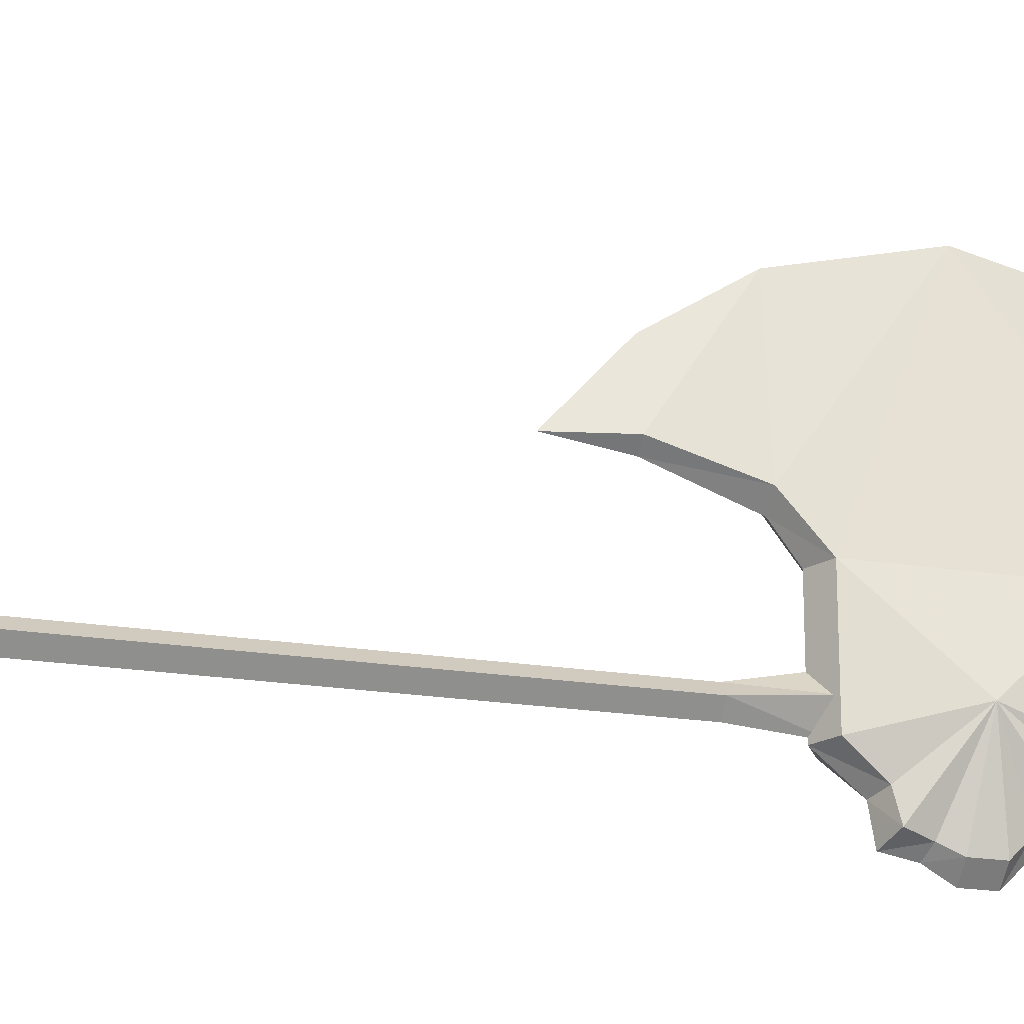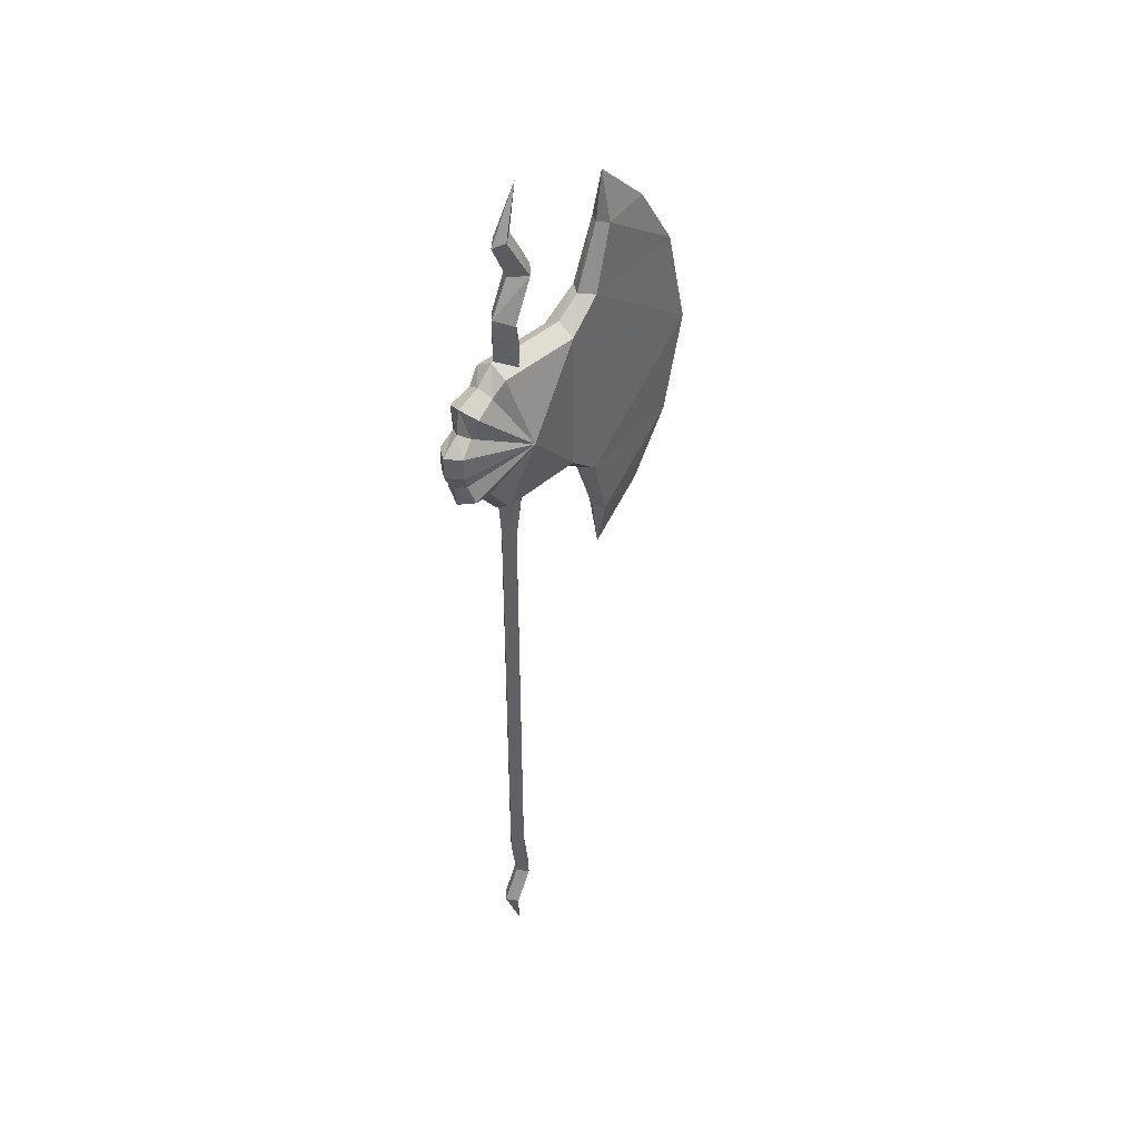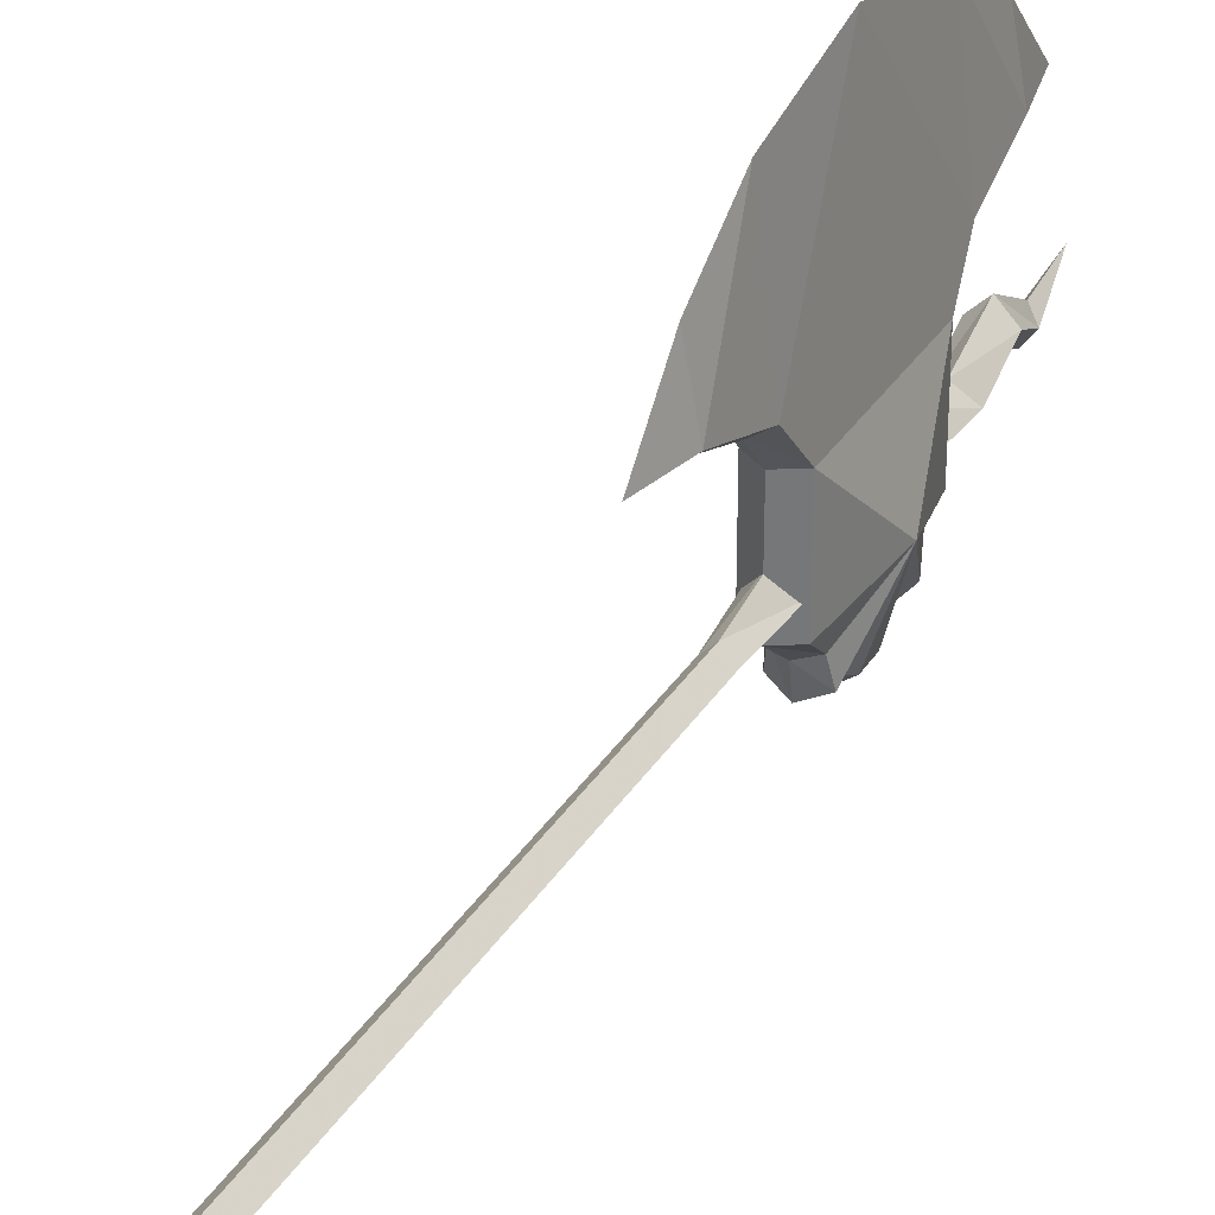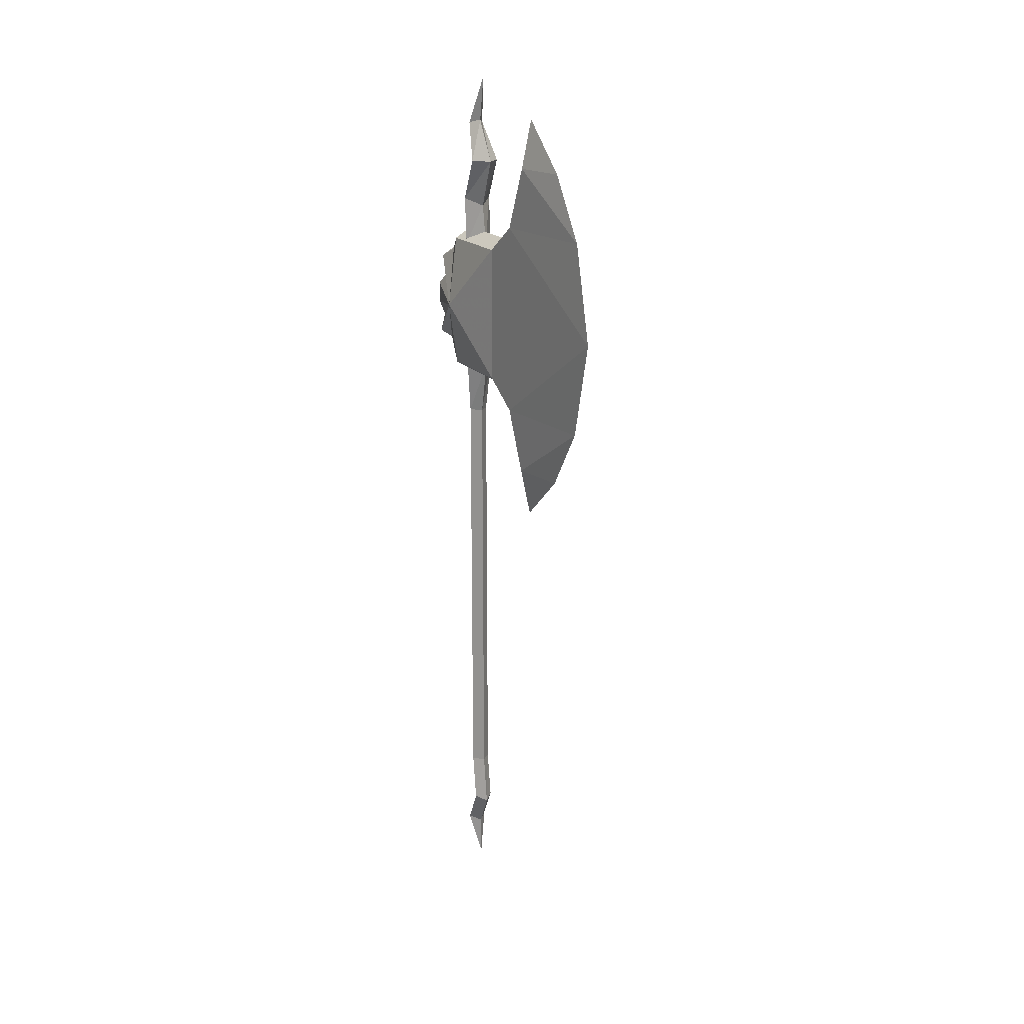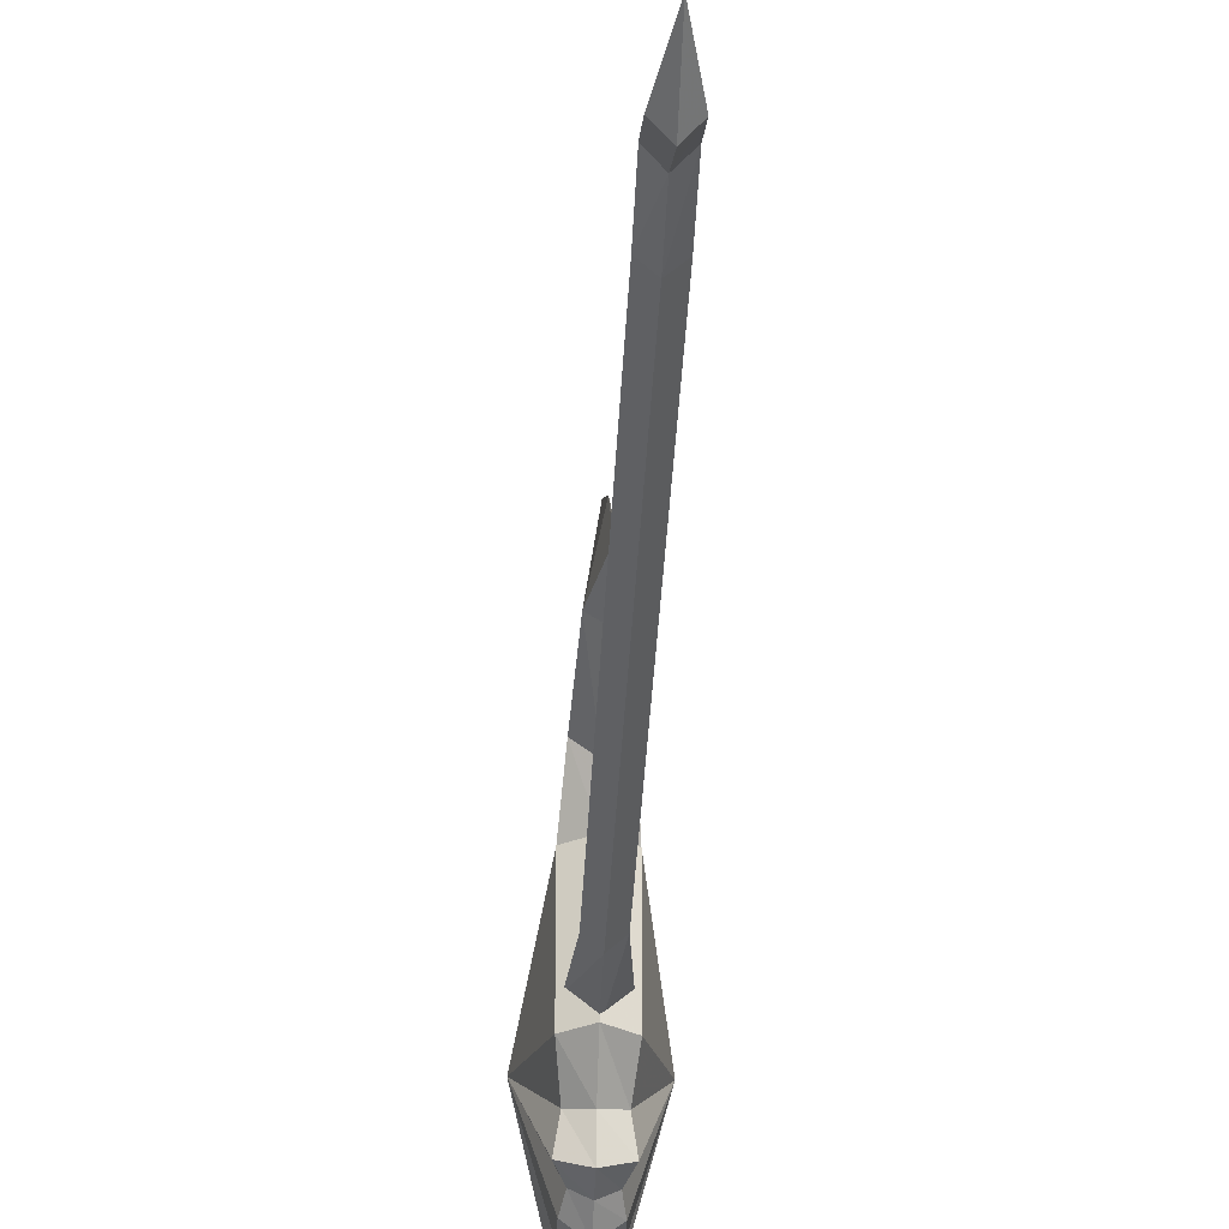
<metadata>
{"format":"obj","ext":"obj","renderer":"f3d","projection":"perspective","resolution":1024,"background":"white","views":[{"elev":-22.2,"azim":75.0,"up":"+Z"},{"elev":40.9,"azim":-137.9,"up":"+Y"},{"elev":33.2,"azim":27.4,"up":"+Z"},{"elev":18.5,"azim":-27.2,"up":"+Y"},{"elev":-33.3,"azim":-2.5,"up":"+Z"}]}
</metadata>
<code>
o heavyaxeman08
v -0.0191 0.7007 0.0271
v 0.0084 0.8395 0.0359
v -0.0191 0.8395 0.0071
v 0.0084 0.6907 0.0559
v -0.0191 0.6007 -0.0229
v 0.0097 0.5907 0.0059
v 0.0097 0.472 0.0071
v 0.0084 2.09 0.0359
v -0.0191 2.09 0.0071
v 0.0084 2.249 0.0696
v -0.0328 2.249 0.0171
v -0.0328 2.889 0.0621
v 0.0084 3.01 0.0346
v -0.0128 2.999 0.0021
v 0.0084 2.889 0.1046
v -0.0328 2.769 0.0071
v 0.0084 2.749 0.0496
v -0.0328 2.63 0.0171
v 0.0084 2.63 0.0696
v 0.0084 3.139 0.0571
v 0.0372 0.8395 0.0071
v 0.0372 0.7007 0.0271
v 0.0372 0.6007 -0.0229
v 0.0372 2.09 0.0071
v 0.0084 2.09 -0.0204
v 0.0509 2.249 0.0171
v 0.0084 2.249 -0.0341
v 0.0084 0.8395 -0.0204
v 0.0084 0.7107 -0.0004
v 0.0097 0.6107 -0.0504
v 0.0084 2.889 0.0209
v 0.0084 2.99 -0.0291
v 0.0084 2.789 -0.0341
v 0.0084 2.209 0.2084
v 0.0584 2.24 -0.0416
v 0.0584 2.24 0.2084
v 0.0084 2.209 -0.0416
v 0.0485 2.159 0.3084
v 0.0084 2.159 0.2784
v 0.0084 2.439 0.7184
v 0.0084 2.159 0.6484
v 0.0084 1.839 0.3684
v 0.0084 1.98 0.3471
v 0.0384 1.98 0.3671
v 0.0084 2.67 -0.0416
v 0.0584 2.639 0.2084
v 0.0584 2.639 -0.0416
v -0.0316 2.599 -0.0804
v -0.0415 2.57 -0.1404
v 0.0084 2.619 -0.0904
v -0.0916 2.439 0.0084
v -0.0415 2.639 -0.0416
v 0.0584 2.57 -0.1404
v 0.041 2.51 -0.1504
v 0.0084 2.519 -0.1704
v 0.1072 2.439 0.0084
v 0.0485 2.599 -0.0804
v 0.0485 2.471 -0.1916
v 0.0084 2.471 -0.2216
v -0.0316 2.471 -0.1916
v -0.0228 2.51 -0.1504
v 0.0084 2.411 -0.2216
v -0.0228 2.369 -0.1716
v -0.0316 2.409 -0.1904
v 0.0084 2.361 -0.1916
v 0.041 2.371 -0.1716
v 0.0584 2.321 -0.1604
v 0.0084 2.301 -0.1804
v 0.0485 2.411 -0.1916
v -0.0415 2.321 -0.1604
v 0.0485 2.309 -0.1004
v 0.0084 2.289 -0.1104
v -0.0316 2.309 -0.1004
v -0.0215 2.9 0.3684
v 0.0084 3.039 0.3684
v 0.0084 2.9 0.5284
v 0.0084 2.9 0.3484
v -0.0415 2.639 0.2084
v -0.0415 2.24 0.2084
v -0.0215 1.98 0.3671
v 0.0084 1.98 0.5284
v -0.0316 2.159 0.3084
v 0.0384 2.9 0.3684
v 0.0084 2.72 0.6484
v 0.0485 2.72 0.3084
v -0.0415 2.24 -0.0416
v 0.0084 2.59 -0.1604
v 0.0084 2.67 0.2084
v 0.0084 2.72 0.2784
v -0.0316 2.72 0.3084
v 0.0084 2.63 -0.0341
v 0.0509 2.769 0.0071
v 0.0509 2.889 0.0621
v 0.031 2.999 0.0021
v 0.0509 2.63 0.0171
f 1 2 3
f 2 1 4
f 5 4 1
f 4 5 6
f 7 6 5
f 8 3 2
f 3 8 9
f 10 9 8
f 9 10 11
f 12 13 14
f 13 12 15
f 16 15 12
f 15 16 17
f 18 17 16
f 17 18 19
f 14 13 20
f 4 21 2
f 21 4 22
f 6 22 4
f 22 6 23
f 7 23 6
f 24 2 21
f 21 25 24
f 24 8 2
f 26 8 24
f 24 27 26
f 26 10 8
f 22 28 21
f 28 22 29
f 23 29 22
f 29 23 30
f 7 30 23
f 21 28 25
f 24 25 27
f 29 3 28
f 3 29 1
f 30 1 29
f 1 30 5
f 7 5 30
f 9 28 3
f 28 9 25
f 11 25 9
f 25 11 27
f 31 14 32
f 14 31 12
f 33 12 31
f 12 33 16
f 18 16 33
f 32 14 20
f 34 35 36
f 35 34 37
f 38 39 36
f 36 40 38
f 41 38 40
f 42 43 44
f 45 46 47
f 48 50 49
f 49 51 48
f 52 48 51
f 53 54 55
f 54 53 56
f 57 56 53
f 56 57 47
f 50 47 57
f 47 50 45
f 54 58 59
f 58 54 56
f 55 60 61
f 60 55 59
f 62 63 64
f 63 62 65
f 66 67 68
f 67 66 56
f 69 56 66
f 56 69 58
f 62 58 69
f 58 62 59
f 63 65 70
f 70 51 63
f 64 63 51
f 67 71 72
f 71 67 56
f 70 68 73
f 73 51 70
f 74 76 75
f 75 77 74
f 40 78 79
f 41 80 81
f 80 41 82
f 40 82 41
f 82 40 79
f 42 81 80
f 80 43 42
f 75 76 83
f 83 77 75
f 84 83 76
f 83 84 85
f 40 85 84
f 85 40 46
f 40 36 46
f 81 42 44
f 41 81 44
f 38 41 44
f 44 43 38
f 39 38 43
f 67 72 68
f 73 68 72
f 72 86 73
f 51 73 86
f 66 68 65
f 65 68 70
f 69 65 62
f 65 69 66
f 54 59 55
f 53 55 87
f 57 87 50
f 87 57 53
f 50 87 49
f 61 51 49
f 49 87 61
f 55 61 87
f 46 56 47
f 56 46 36
f 36 35 56
f 71 56 35
f 35 37 71
f 72 71 37
f 64 59 62
f 59 64 60
f 51 60 64
f 60 51 61
f 79 37 34
f 37 79 86
f 82 34 39
f 34 82 79
f 39 34 36
f 86 72 37
f 88 46 45
f 46 88 85
f 52 88 45
f 88 52 78
f 51 78 52
f 78 51 79
f 86 79 51
f 48 45 50
f 45 48 52
f 78 89 88
f 89 78 90
f 40 90 78
f 90 40 84
f 88 89 85
f 90 77 89
f 77 90 74
f 84 74 90
f 74 84 76
f 89 83 85
f 83 89 77
f 80 39 43
f 39 80 82
f 18 33 91
f 92 91 33
f 33 31 92
f 93 92 31
f 31 32 93
f 94 93 32
f 32 20 94
f 91 92 95
f 92 19 95
f 19 92 17
f 93 17 92
f 17 93 15
f 94 15 93
f 15 94 13
f 20 13 94

</code>
